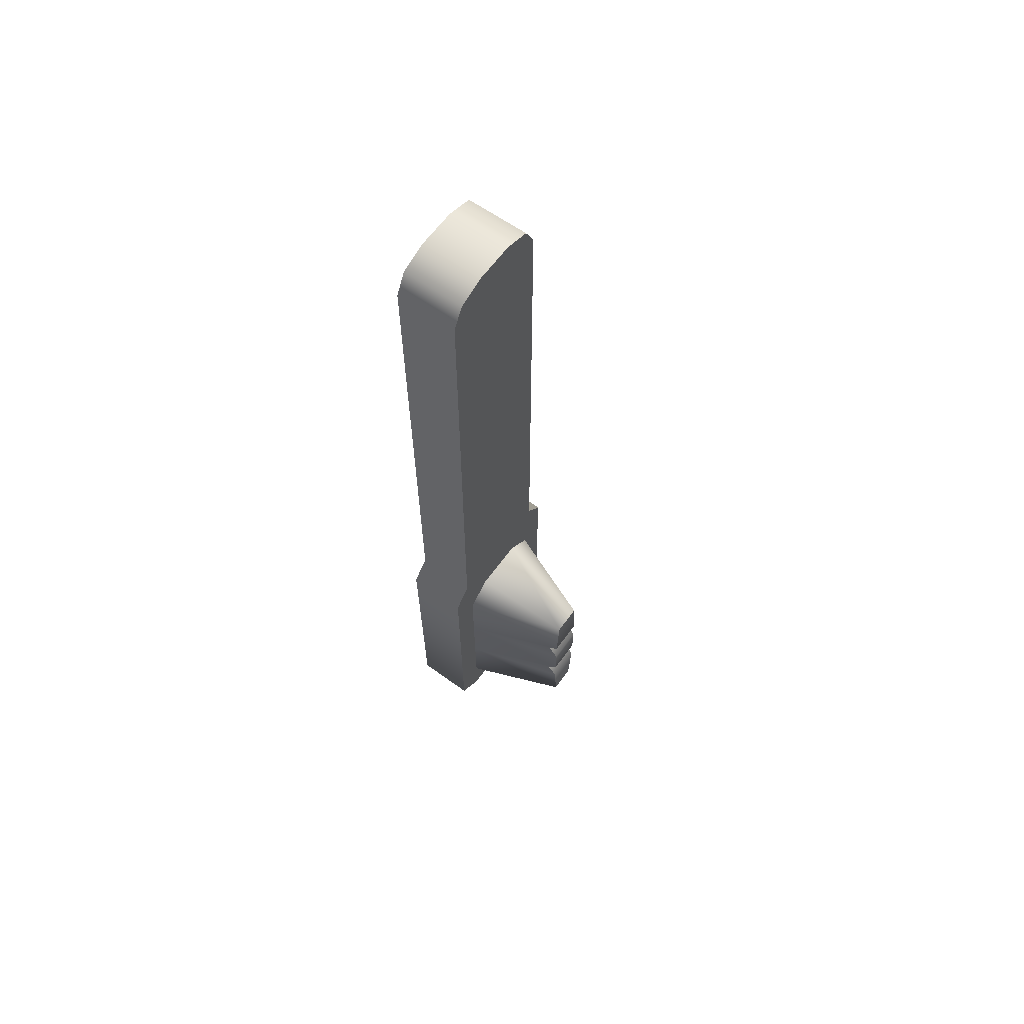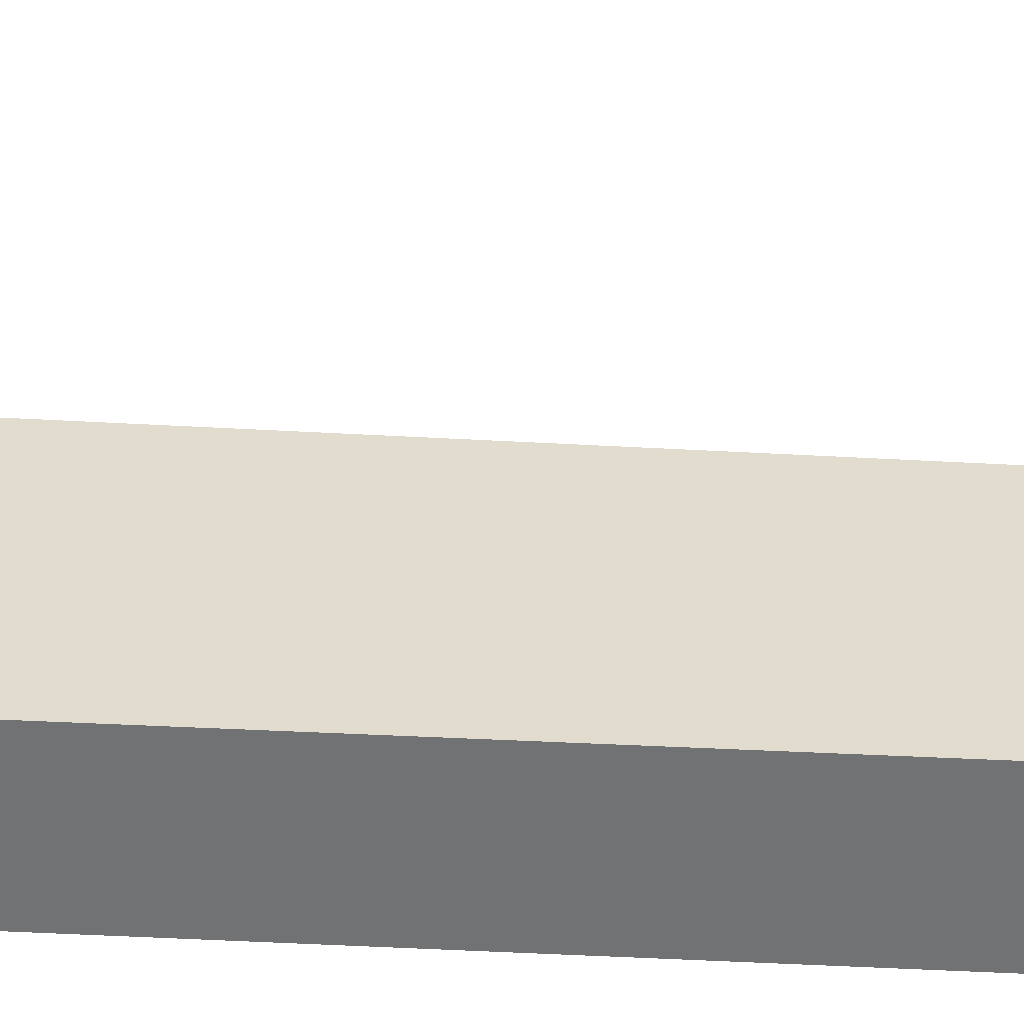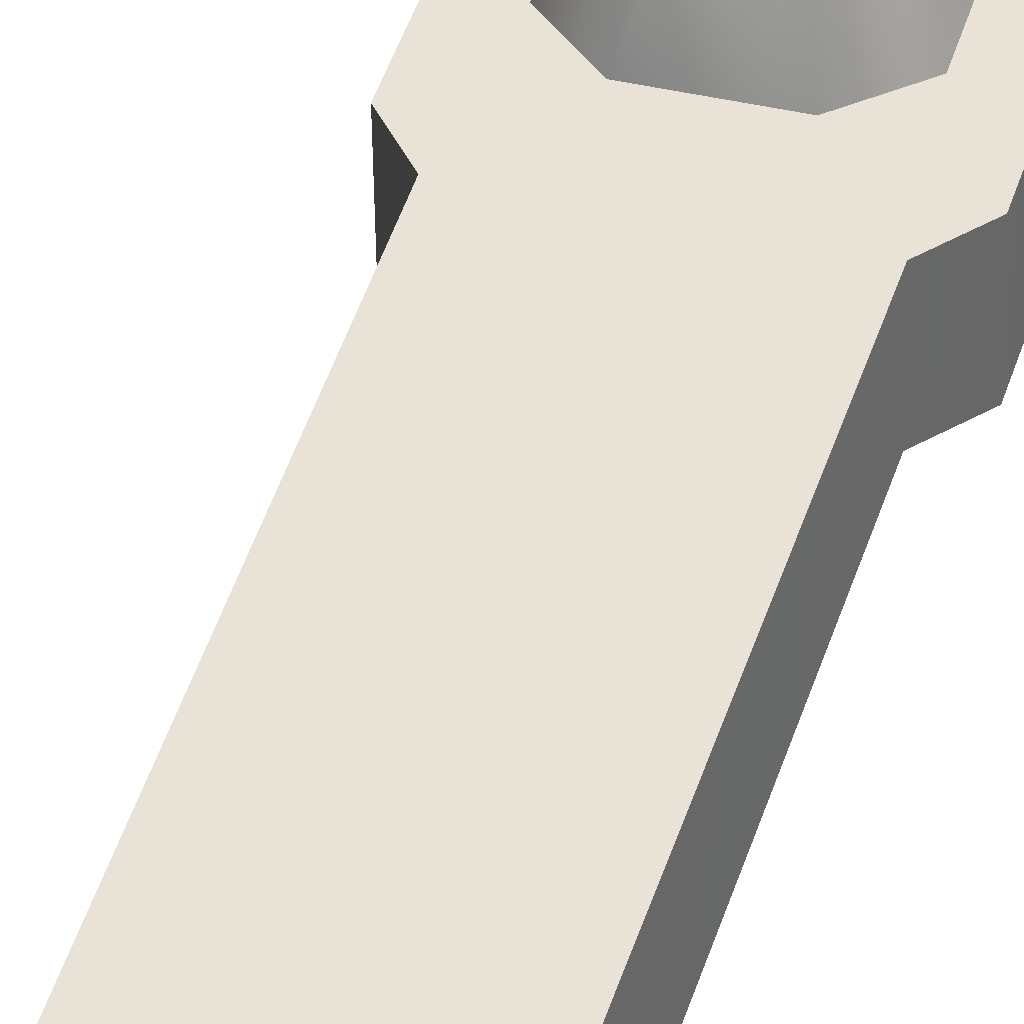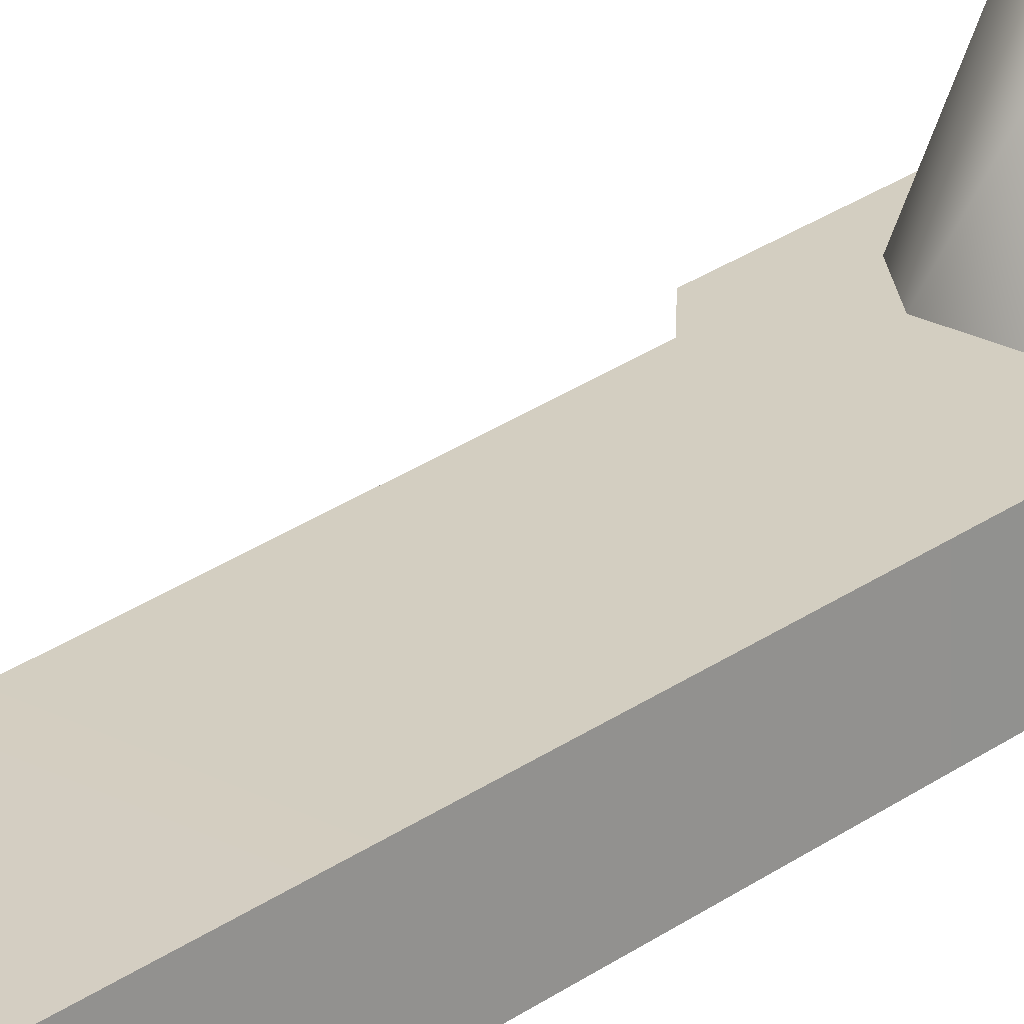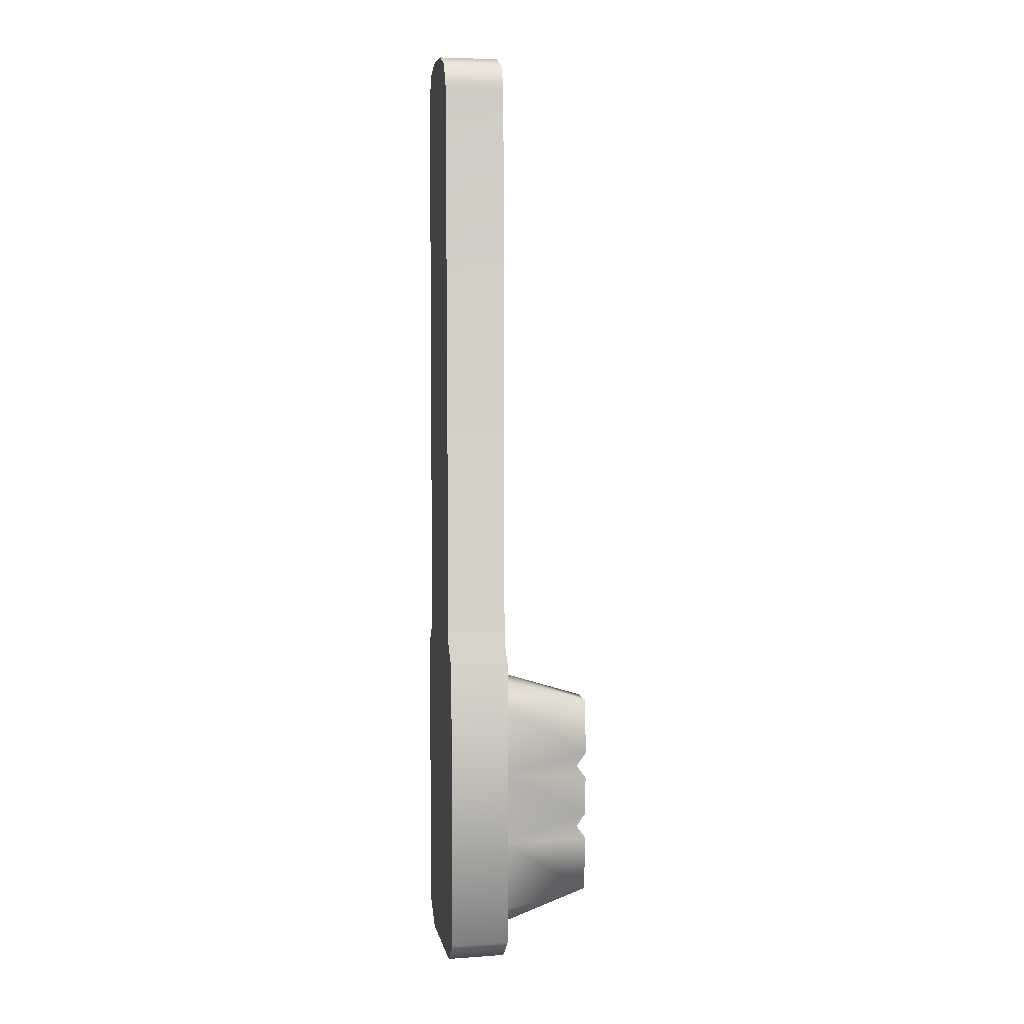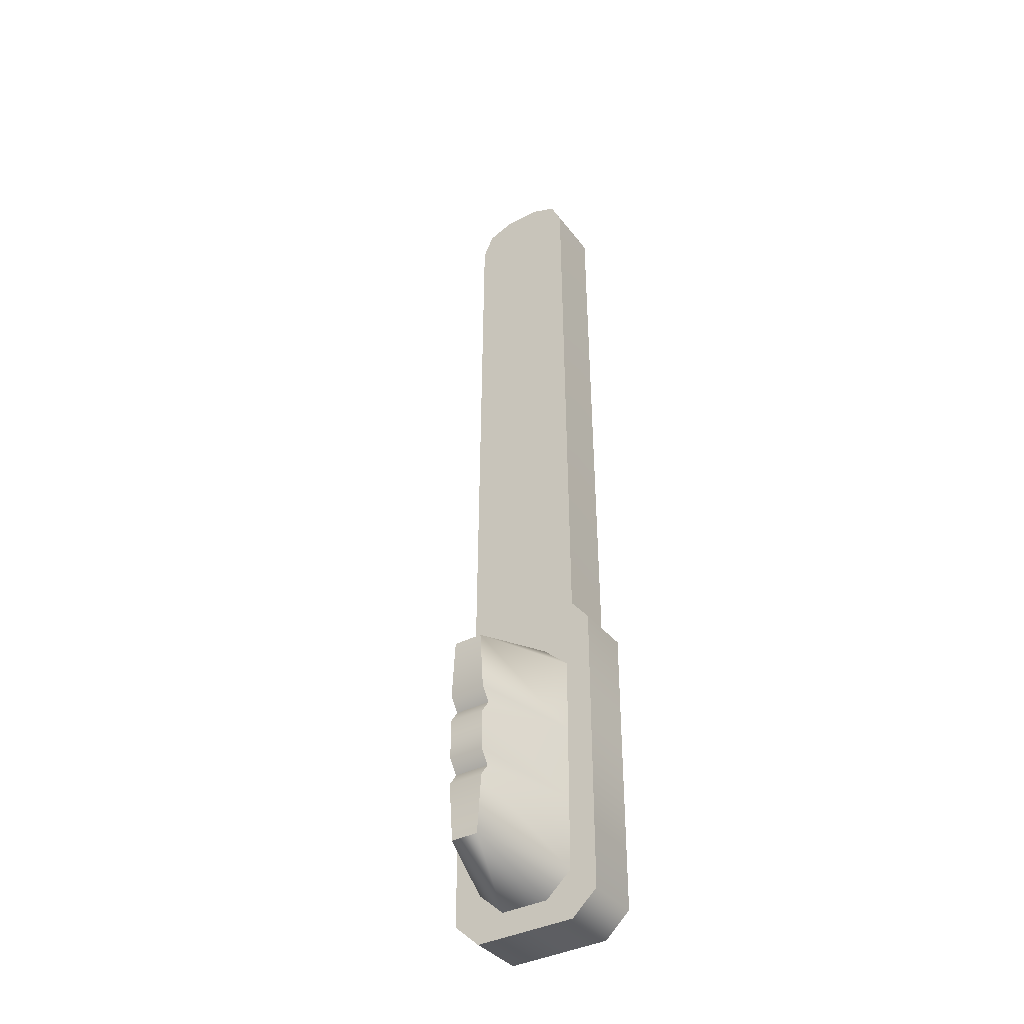
<metadata>
{"format":"obj","ext":"obj","renderer":"f3d","projection":"perspective","resolution":1024,"background":"white","views":[{"elev":65.6,"azim":126.8,"up":"+Z"},{"elev":33.6,"azim":-85.6,"up":"+Y"},{"elev":42.1,"azim":15.9,"up":"+Y"},{"elev":25.7,"azim":40.6,"up":"+Y"},{"elev":6.5,"azim":79.2,"up":"+Z"},{"elev":-37.4,"azim":-145.5,"up":"+Z"}]}
</metadata>
<code>
o toothbrush_pink
v -0.04975 0 -0.1126
v -0.038 0 -0.09816
v 0.03778 0 -0.0981
v 0.04955 0 -0.1125
v 0.03716 0.03781 -0.09812
v -0.03862 0.03709 -0.09818
v -0.04967 0 -0.3003
v -0.03312 0 -0.3153
v 0.03308 0 -0.3153
v 0.04963 0 -0.3003
v 0.04893 0.03791 -0.1125
v -0.05037 0.03697 -0.1126
v 0.03246 0.03768 -0.3153
v 0.049 0.03784 -0.3003
v -0.03374 0.03705 -0.3153
v -0.0503 0.0369 -0.3004
v 0.03231 0.03774 -0.1425
v 0.01583 0.03759 -0.1275
v -0.01727 0.03728 -0.1276
v -0.03373 0.03712 -0.1426
v -0.03287 0.03707 -0.2845
v -0.01623 0.03722 -0.2995
v 0.01494 0.03751 -0.2994
v 0.03157 0.03768 -0.2844
v 0.007589 0.09999 -0.1464
v -0.01108 0.09982 -0.1464
v 0.007022 0.09993 -0.2806
v -0.0104 0.09977 -0.2806
v 0.03206 0.03772 -0.1898
v 0.03181 0.0377 -0.2371
v 0.00955 0.09997 -0.2435
v 0.009617 0.09998 -0.2263
v 0.009687 0.09373 -0.2349
v 0.009715 0.09999 -0.2009
v 0.009783 0.1 -0.1832
v 0.009852 0.09375 -0.192
v -0.03344 0.0371 -0.1899
v -0.03316 0.03708 -0.2372
v -0.01324 0.09978 -0.1832
v -0.01316 0.09978 -0.2009
v -0.0131 0.09353 -0.192
v -0.01304 0.09977 -0.2263
v -0.01296 0.09976 -0.2436
v -0.0129 0.09352 -0.2349
v -0.01167 0 0.2846
v -0.03537 0 0.2632
v -0.02837 0 0.2783
v 0.03552 0 0.2633
v 0.01185 0 0.2846
v 0.02853 0 0.2784
v -0.03666 0.03742 0.2632
v -0.013 0.03755 0.2846
v -0.02968 0.03747 0.2783
v 0.01052 0.03765 0.2846
v 0.03423 0.03776 0.2633
v 0.02722 0.03773 0.2784
f 10 14 11 4
f 12 20 37
f 14 24 30
f 13 9 8 15
f 11 12 6 5
f 12 1 2 6
f 1 4 3 2
f 4 11 5 3
f 55 48 3 5
f 28 27 23 22
f 29 30 32 34
f 22 15 16 21
f 25 18 17
f 24 14 13 23
f 26 20 19
f 11 18 19 12
f 15 22 23 13
f 17 18 11
f 19 20 12
f 33 30 31
f 32 30 33
f 17 29 35 25
f 51 55 5 6
f 46 51 6 2
f 48 46 2 3
f 27 24 23
f 25 26 19 18
f 21 16 38
f 40 42 38 37
f 40 34 32 42
f 25 35 39 26
f 7 8 9 10
f 17 11 29
f 43 28 21 38
f 1 7 10 4
f 16 12 37 38
f 11 14 30 29
f 26 39 37 20
f 43 31 27 28
f 35 29 36
f 36 29 34
f 40 37 41
f 41 37 39
f 43 38 44
f 44 38 42
f 30 24 27 31
f 56 55 51 53
f 16 7 1 12
f 34 40 41 36
f 36 41 39 35
f 31 43 44 33
f 33 44 42 32
f 13 14 10 9
f 8 7 16 15
f 28 22 21
f 54 49 50 56
f 56 50 48 55
f 45 52 53 47
f 47 53 51 46
f 49 54 52 45
f 54 56 53 52
f 47 46 48 50
f 45 47 50 49

</code>
